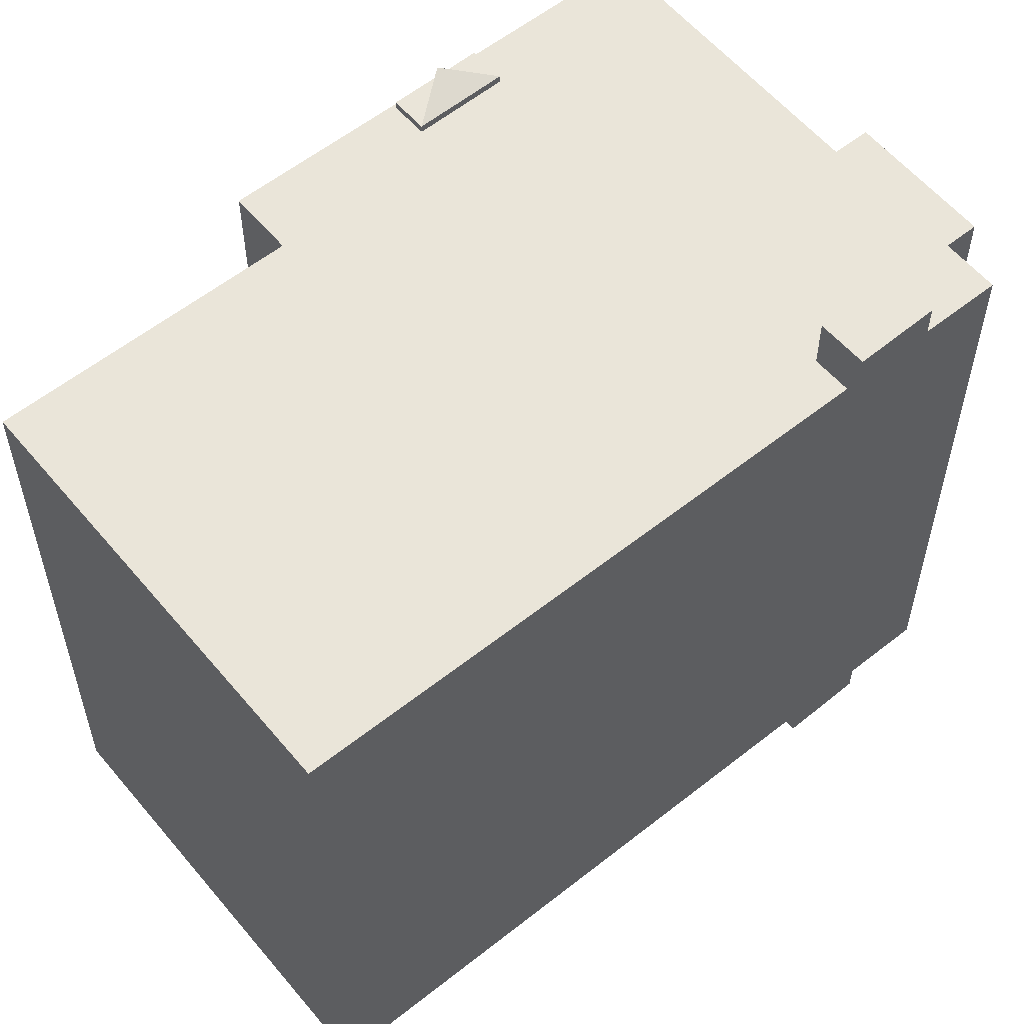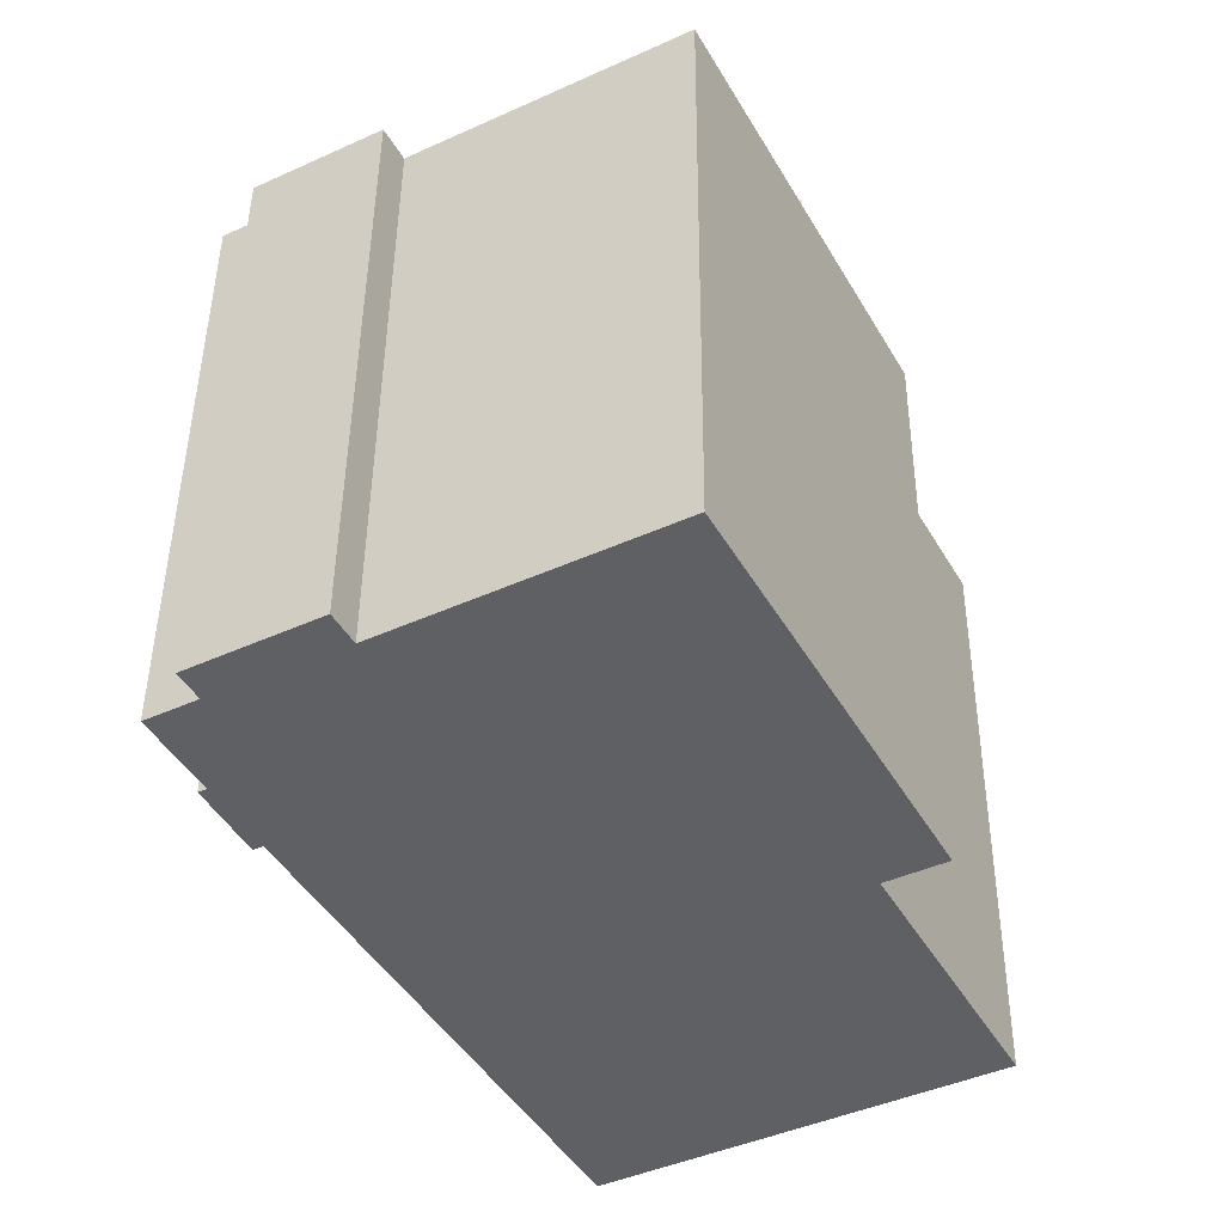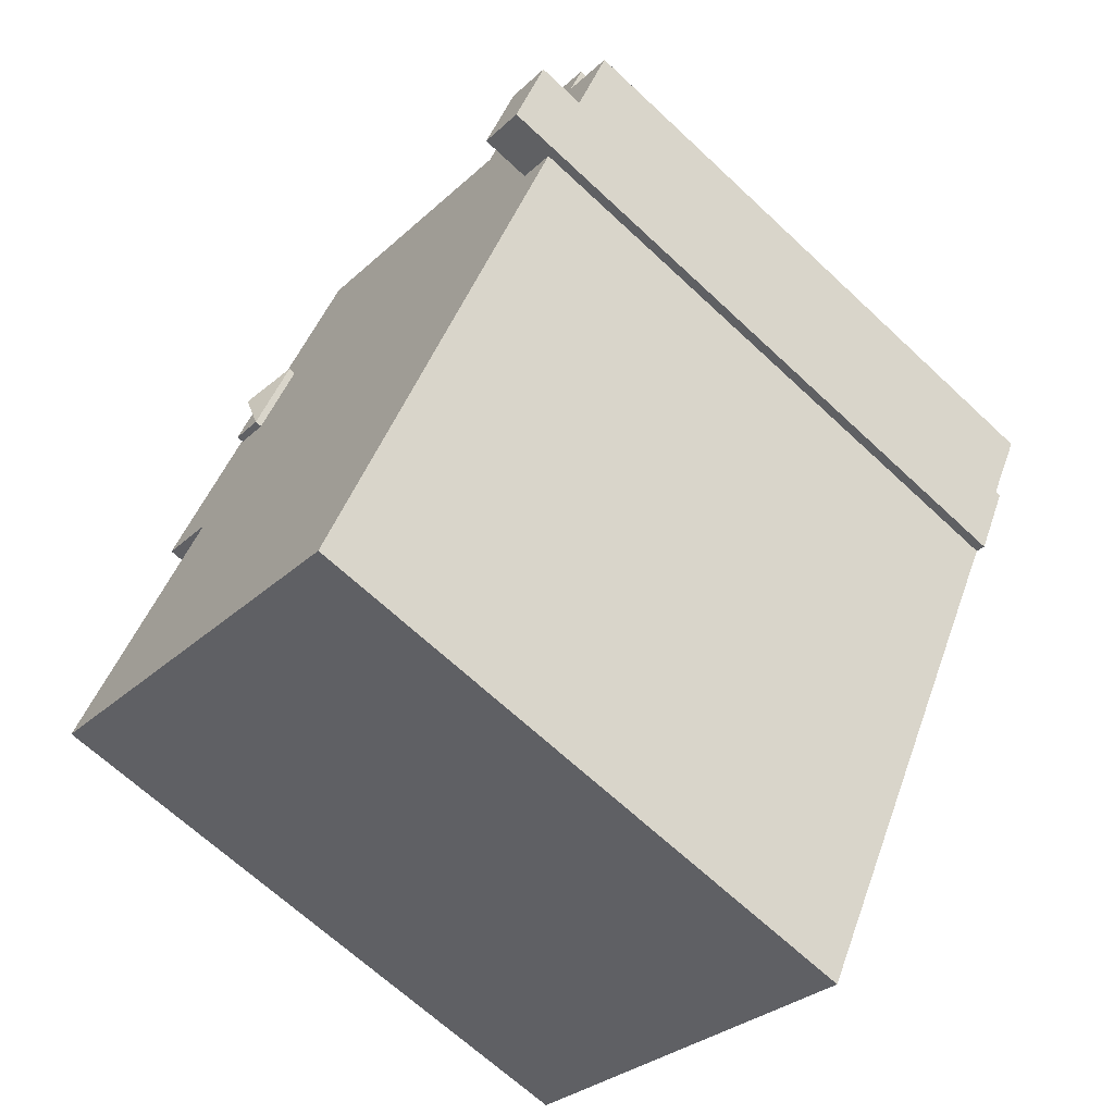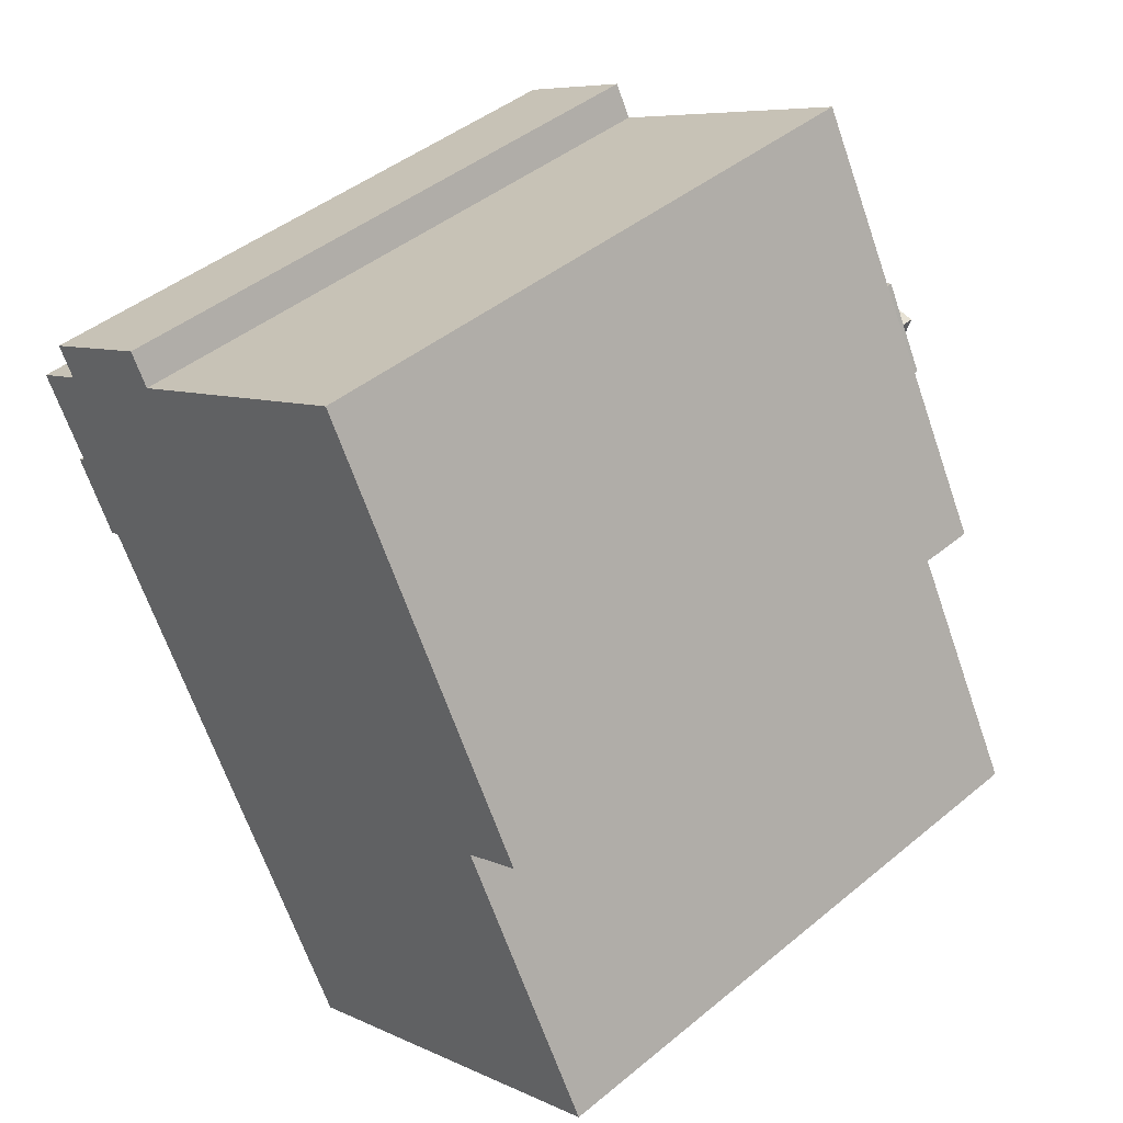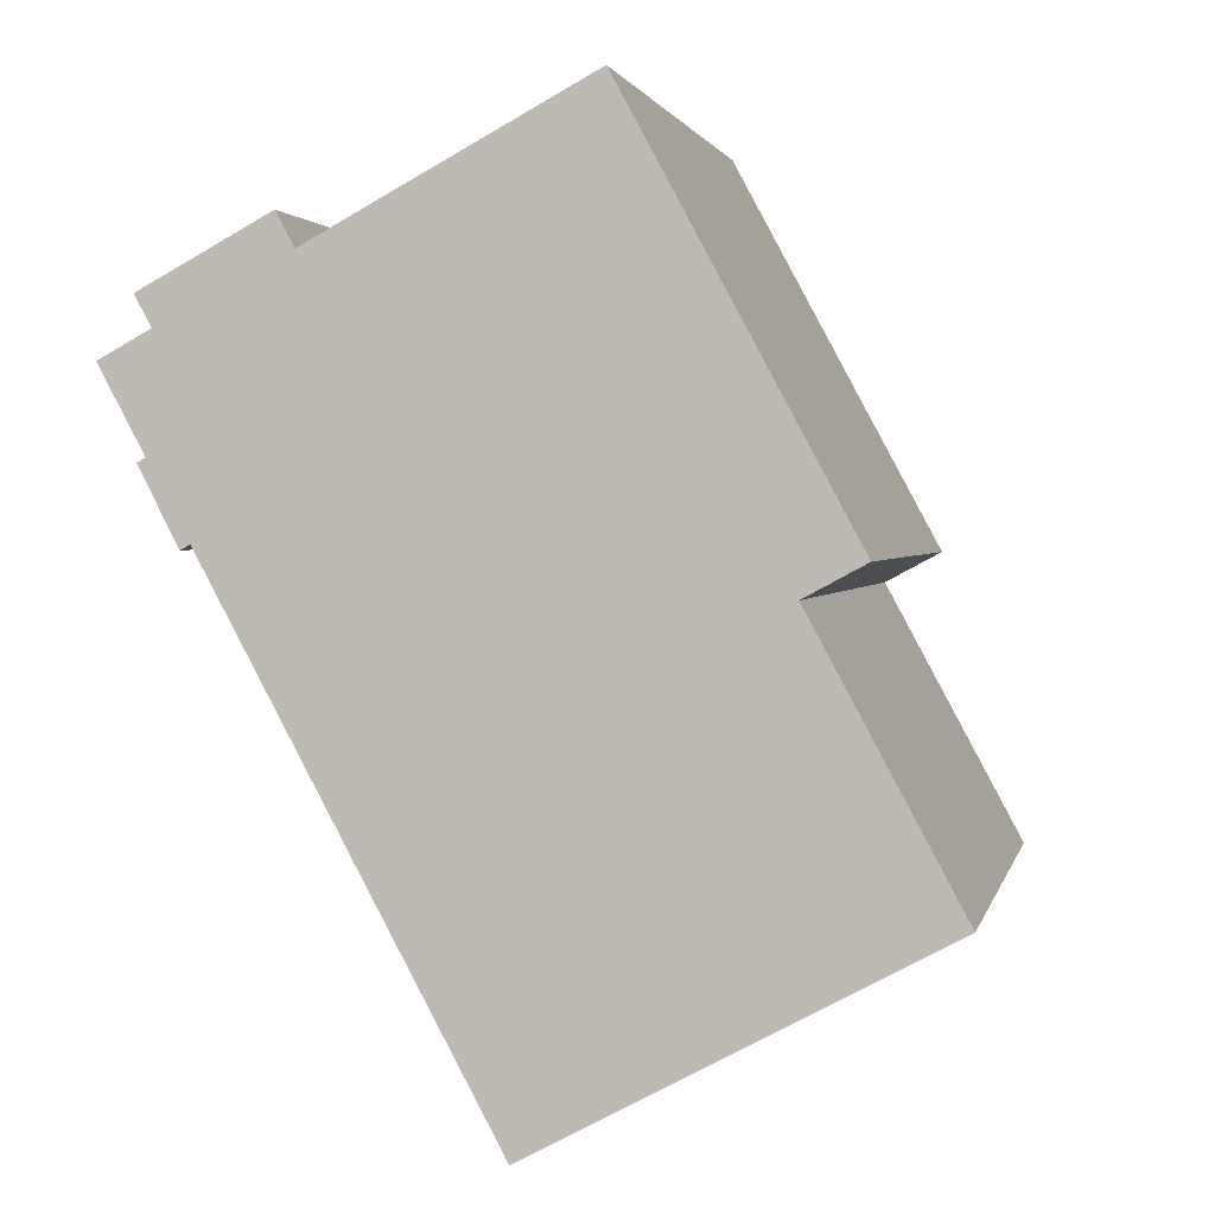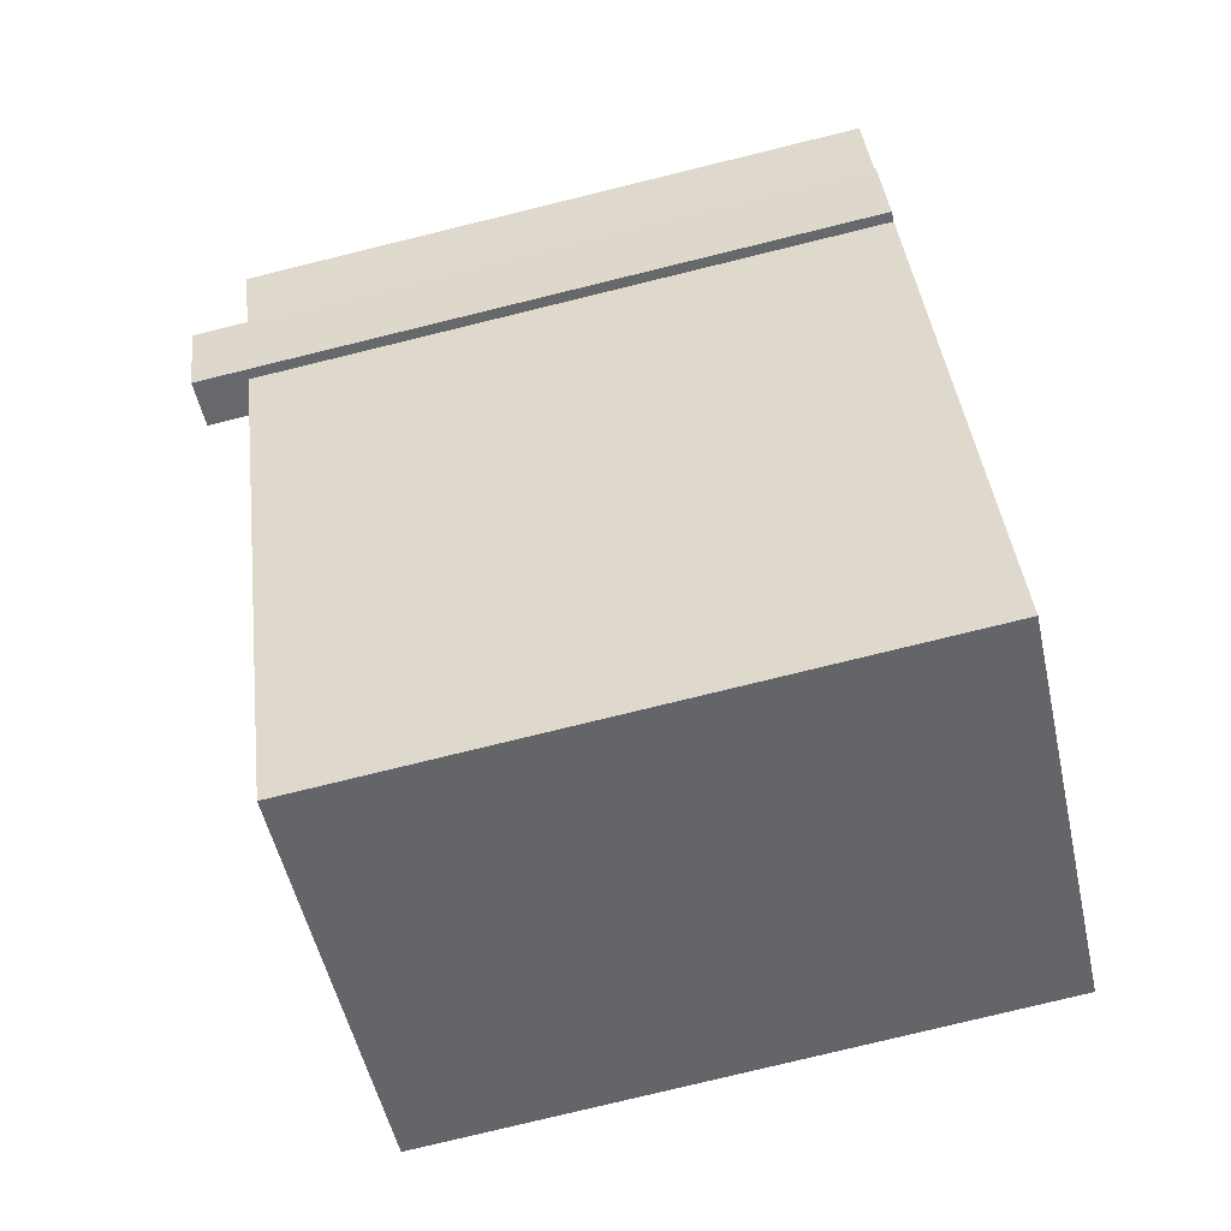
<metadata>
{"format":"obj","ext":"obj","renderer":"f3d","projection":"perspective","resolution":1024,"background":"white","views":[{"elev":57.9,"azim":-157.7,"up":"+Y"},{"elev":45.9,"azim":0.5,"up":"+Z"},{"elev":-66.5,"azim":-133.3,"up":"+Z"},{"elev":44.2,"azim":46.1,"up":"+Z"},{"elev":1.9,"azim":12.1,"up":"+Z"},{"elev":-78.7,"azim":-76.3,"up":"+Z"}]}
</metadata>
<code>
v -6.357 6.667 2.241
v -5.54 6.667 2.661
v -4.836 6.667 1.291
v -5.653 6.667 0.8707
v 2.125 5.842 4.811
v 3.118 6.064 4.409
v 2.928 5.842 3.27
v 2.125 5.842 4.811
v 2.744 5.842 5.133
v 3.118 5.842 4.409
v 2.928 5.842 3.27
v 3.118 5.842 4.409
v 3.547 5.842 3.592
v -6.389 5.706 4.883
v -4.072 5.706 6.131
v -3.747 5.706 5.528
v -6.094 5.706 4.334
v -6.094 5.706 4.334
v 4.092 5.707 0.1517
v -0.3561 5.706 -8.54
v -0.3561 5.706 -8.54
v 4.092 5.707 0.1517
v 6.721 5.707 -4.728
v -6.094 5.706 4.334
v -3.747 5.706 5.528
v 4.092 5.707 0.1517
v 3.118 5.707 4.409
v 5.168 5.707 0.7307
v 3.547 5.707 3.592
v 3.547 5.707 3.592
v 5.168 5.707 0.7307
v 4.092 5.707 0.1517
v 2.744 5.707 5.133
v 5.168 5.707 0.7307
v 3.118 5.707 4.409
v 1.161 5.707 8.171
v 5.168 5.707 0.7307
v 2.744 5.707 5.133
v 2.948 5.707 3.28
v 3.547 5.707 3.592
v 4.092 5.707 0.1517
v 1.161 5.707 8.171
v 2.744 5.707 5.133
v 2.347 5.707 4.926
v 2.928 5.707 3.27
v 2.948 5.707 3.28
v 4.092 5.707 0.1517
v -3.747 5.706 5.528
v 2.928 5.707 3.27
v 4.092 5.707 0.1517
v -3.747 5.706 5.528
v 1.161 5.707 8.171
v 2.125 5.707 4.811
v -3.747 5.706 5.528
v 2.125 5.707 4.811
v 2.928 5.707 3.27
v 1.161 5.707 8.171
v 2.347 5.707 4.926
v 2.125 5.707 4.811
v -5.474 5.706 0.9626
v -4.836 5.706 1.291
v -0.3561 5.706 -8.54
v -6.094 5.706 4.334
v -0.3561 5.706 -8.54
v -4.836 5.706 1.291
v -6.094 5.706 4.334
v -4.836 5.706 1.291
v -5.54 5.706 2.661
v -7.021 5.706 3.835
v -6.094 5.706 4.334
v -5.54 5.706 2.661
v -7.021 5.706 3.835
v -5.54 5.706 2.661
v -6.205 5.706 2.319
v -6.205 5.706 2.319
v -5.54 5.706 2.661
v -5.54 6.667 2.661
v -6.357 6.667 2.241
v -6.357 -5.72 2.241
v -6.205 5.706 2.319
v -6.357 6.667 2.241
v -6.205 5.706 2.319
v -5.54 6.667 2.661
v -6.357 -5.72 2.241
v -6.205 -5.72 2.319
v -6.205 5.706 2.319
v -5.54 5.706 2.661
v -4.836 5.706 1.291
v -4.836 6.667 1.291
v -5.54 6.667 2.661
v -5.653 -5.72 0.8707
v -5.474 5.706 0.9626
v -5.474 -5.72 0.9626
v -5.653 6.667 0.8707
v -5.474 5.706 0.9626
v -5.653 -5.72 0.8707
v -5.474 5.706 0.9626
v -4.836 6.667 1.291
v -4.836 5.706 1.291
v -5.653 6.667 0.8707
v -4.836 6.667 1.291
v -5.474 5.706 0.9626
v -6.357 6.667 2.241
v -5.653 6.667 0.8707
v -5.653 -5.72 0.8707
v -6.357 -5.72 2.241
v 2.125 5.842 4.811
v 3.118 5.842 4.409
v 3.118 6.064 4.409
v 2.125 5.842 4.811
v 2.928 5.842 3.27
v 2.928 5.707 3.27
v 2.125 5.707 4.811
v 2.347 5.707 4.926
v 2.744 5.707 5.133
v 2.744 5.842 5.133
v 2.125 5.842 4.811
v 2.125 5.707 4.811
v 2.347 5.707 4.926
v 2.125 5.842 4.811
v 2.347 5.707 4.926
v 2.744 5.842 5.133
v 2.744 5.707 5.133
v 3.118 5.707 4.409
v 3.118 5.842 4.409
v 2.744 5.842 5.133
v 3.118 5.707 4.409
v 3.547 5.707 3.592
v 3.547 5.842 3.592
v 3.118 5.842 4.409
v 2.928 5.842 3.27
v 2.948 5.707 3.28
v 2.928 5.707 3.27
v 2.948 5.707 3.28
v 3.547 5.842 3.592
v 3.547 5.707 3.592
v 2.928 5.842 3.27
v 3.547 5.842 3.592
v 2.948 5.707 3.28
v -3.91 -5.72 5.829
v -3.747 -5.72 5.528
v -3.747 5.706 5.528
v -4.072 5.706 6.131
v -4.072 -5.72 6.131
v -3.91 -5.72 5.829
v -4.072 5.706 6.131
v -3.91 -5.72 5.829
v -3.747 5.706 5.528
v -3.747 -5.72 5.528
v 1.161 -5.72 8.171
v 1.161 5.707 8.171
v -3.747 5.706 5.528
v 1.161 -5.72 8.171
v 5.168 -5.72 0.7307
v 5.168 5.707 0.7307
v 1.161 5.707 8.171
v 4.092 5.707 0.1517
v 5.168 5.707 0.7307
v 5.168 -5.72 0.7307
v 4.092 -5.72 0.1517
v 4.092 -5.72 0.1517
v 6.721 -5.72 -4.728
v 6.721 5.707 -4.728
v 4.092 5.707 0.1517
v -0.3561 5.706 -8.54
v 6.721 5.707 -4.728
v 6.721 -5.72 -4.728
v -0.3561 -5.72 -8.54
v -6.558 -5.72 4.084
v -6.094 -5.72 4.334
v -6.094 5.706 4.334
v -7.021 5.706 3.835
v -7.021 -5.72 3.835
v -6.558 -5.72 4.084
v -7.021 5.706 3.835
v -6.558 -5.72 4.084
v -6.094 5.706 4.334
v -6.389 5.706 4.883
v -6.094 5.706 4.334
v -6.094 -5.72 4.334
v -6.389 -5.72 4.883
v -6.389 -5.72 4.883
v -4.072 -5.72 6.131
v -4.072 5.706 6.131
v -6.389 5.706 4.883
v 2.928 5.842 3.27
v 3.118 6.064 4.409
v 3.118 5.842 4.409
v -5.474 5.706 0.9626
v -0.3561 5.706 -8.54
v -0.3561 -5.72 -8.54
v -5.474 -5.72 0.9626
v -7.021 5.706 3.835
v -6.205 5.706 2.319
v -6.205 -5.72 2.319
v -7.021 -5.72 3.835
v -6.558 -5.72 4.084
v -7.021 -5.72 3.835
v -6.205 -5.72 2.319
v -6.357 -5.72 2.241
v -5.653 -5.72 0.8707
v -5.474 -5.72 0.9626
v -0.3561 -5.72 -8.54
v 6.721 -5.72 -4.728
v 4.092 -5.72 0.1517
v 5.168 -5.72 0.7307
v 1.161 -5.72 8.171
v -3.747 -5.72 5.528
v -3.91 -5.72 5.829
v -4.072 -5.72 6.131
v -6.389 -5.72 4.883
v -6.094 -5.72 4.334
g CDNNDG01_0000420
f 4 1 3
f 3 1 2
f 5 6 7
f 8 9 10
f 11 12 13
f 14 15 17
f 17 15 16
f 18 19 20
f 21 22 23
f 24 25 26
f 27 28 29
f 30 31 32
f 33 34 35
f 36 37 38
f 39 40 41
f 42 43 44
f 45 46 47
f 48 49 50
f 51 52 53
f 54 55 56
f 57 58 59
f 60 61 62
f 63 64 65
f 66 67 68
f 69 70 71
f 72 73 74
f 75 76 77
f 78 79 80
f 81 82 83
f 84 85 86
f 90 87 89
f 88 89 87
f 91 92 93
f 94 95 96
f 97 98 99
f 100 101 102
f 103 105 106
f 103 104 105
f 107 108 109
f 111 112 113
f 110 111 113
f 114 115 116
f 117 118 119
f 120 121 122
f 123 125 126
f 123 124 125
f 127 129 130
f 127 128 129
f 131 132 133
f 134 135 136
f 137 138 139
f 140 141 142
f 143 144 145
f 146 147 148
f 150 151 152
f 152 149 150
f 153 155 156
f 153 154 155
f 159 157 158
f 157 159 160
f 162 163 164
f 161 162 164
f 168 165 167
f 166 167 165
f 169 170 171
f 172 173 174
f 175 176 177
f 179 180 181
f 178 179 181
f 183 184 185
f 185 182 183
f 186 187 188
f 189 191 192
f 189 190 191
f 193 195 196
f 193 194 195
f 197 198 199
f 212 197 199
f 212 208 209
f 210 211 209
f 199 200 201
f 199 201 202
f 205 203 204
f 202 205 208
f 209 211 212
f 208 199 202
f 203 205 202
f 205 207 208
f 205 206 207
f 208 212 199

</code>
